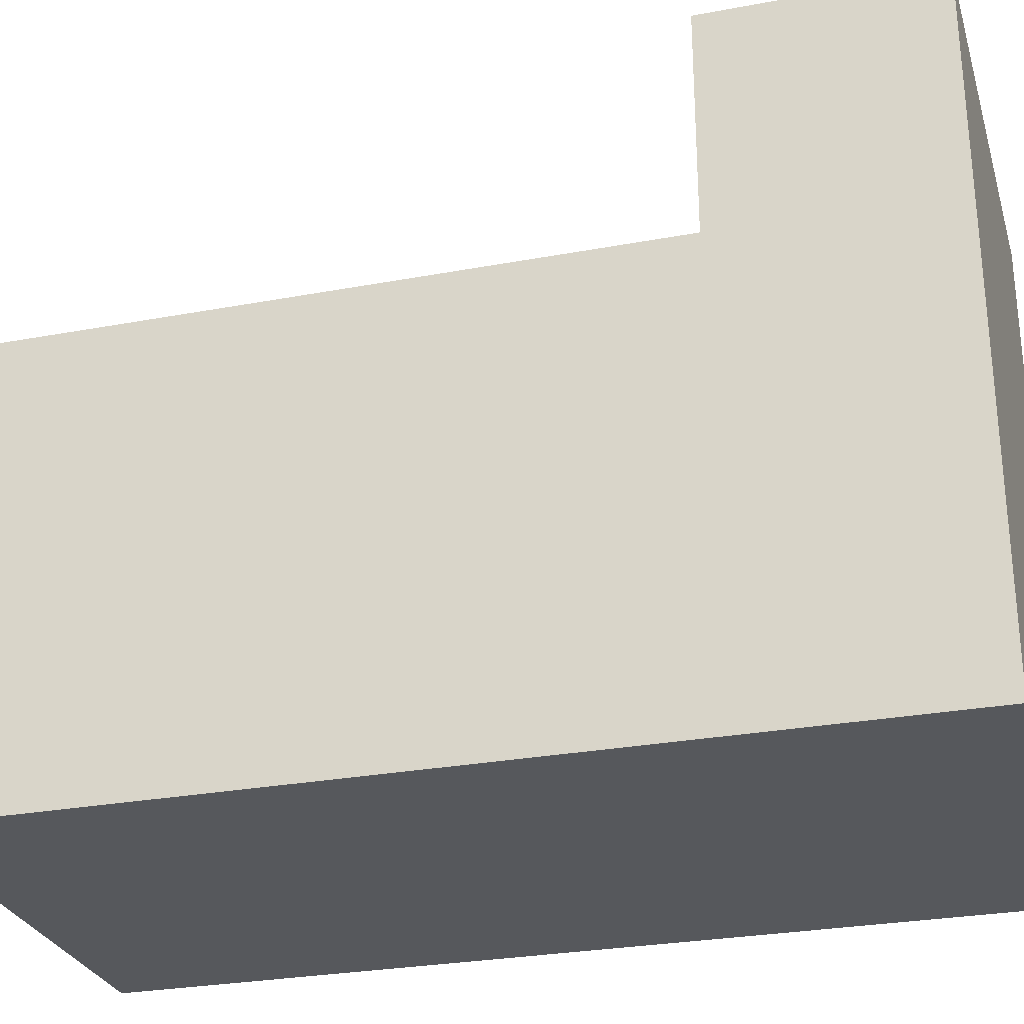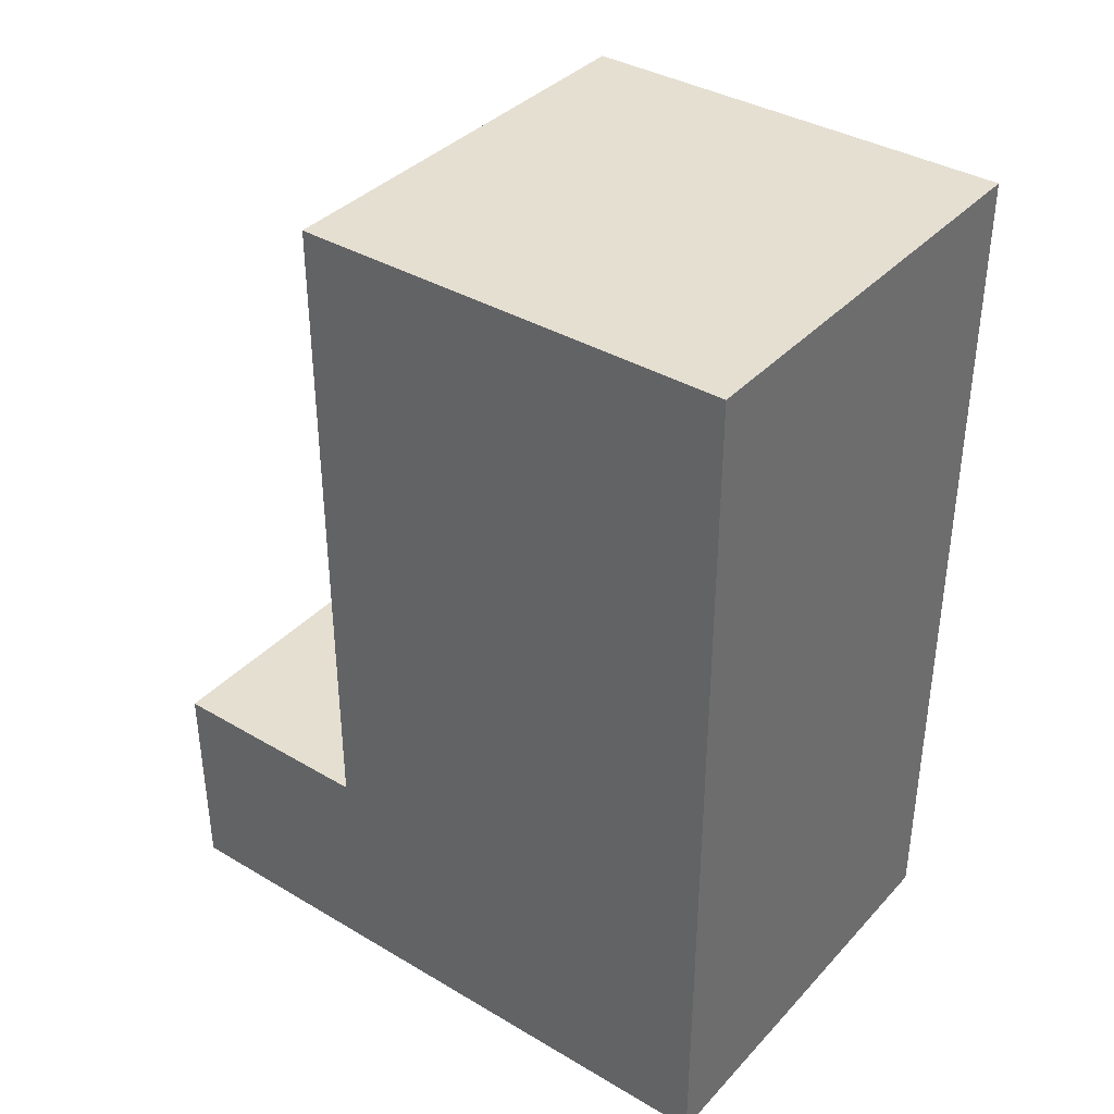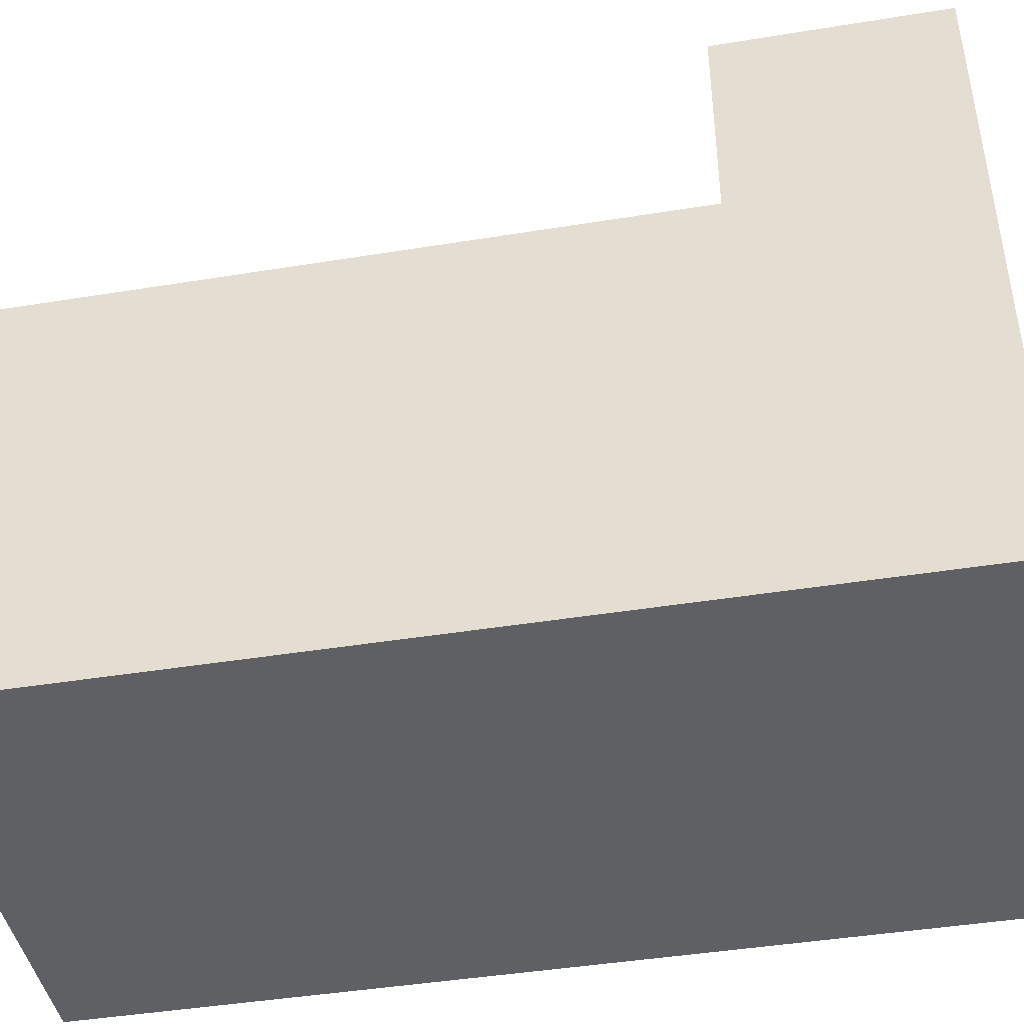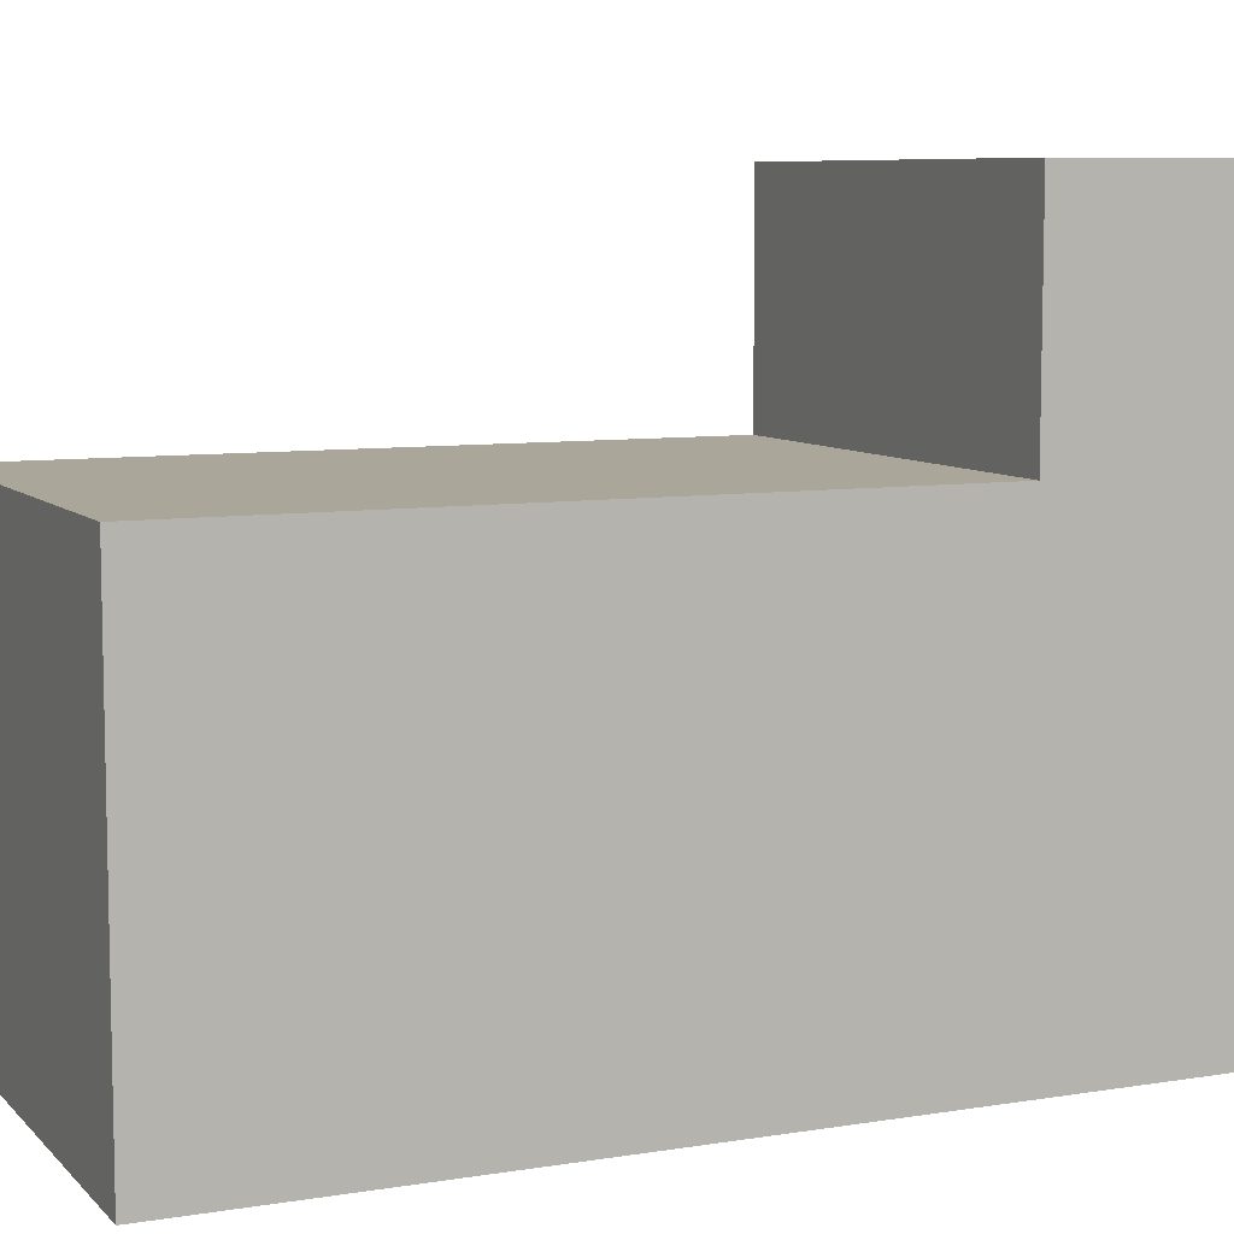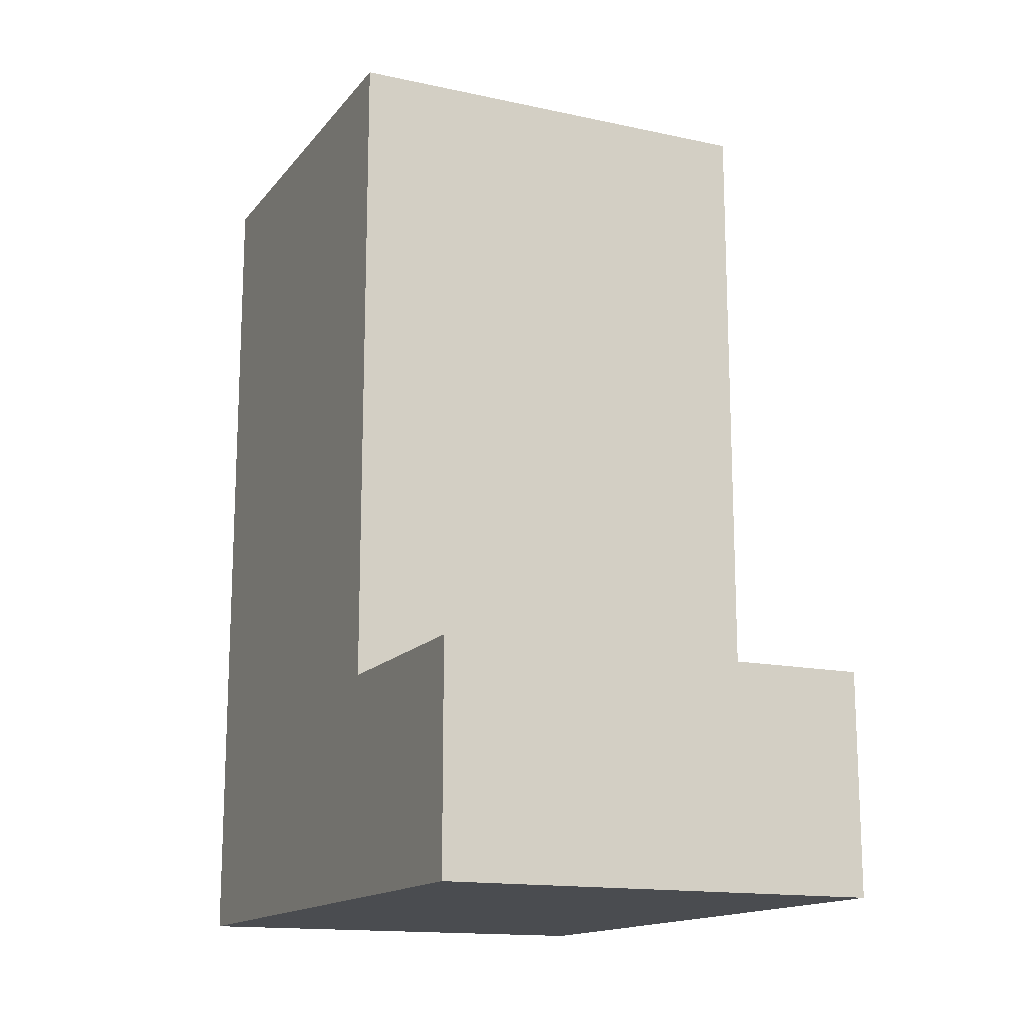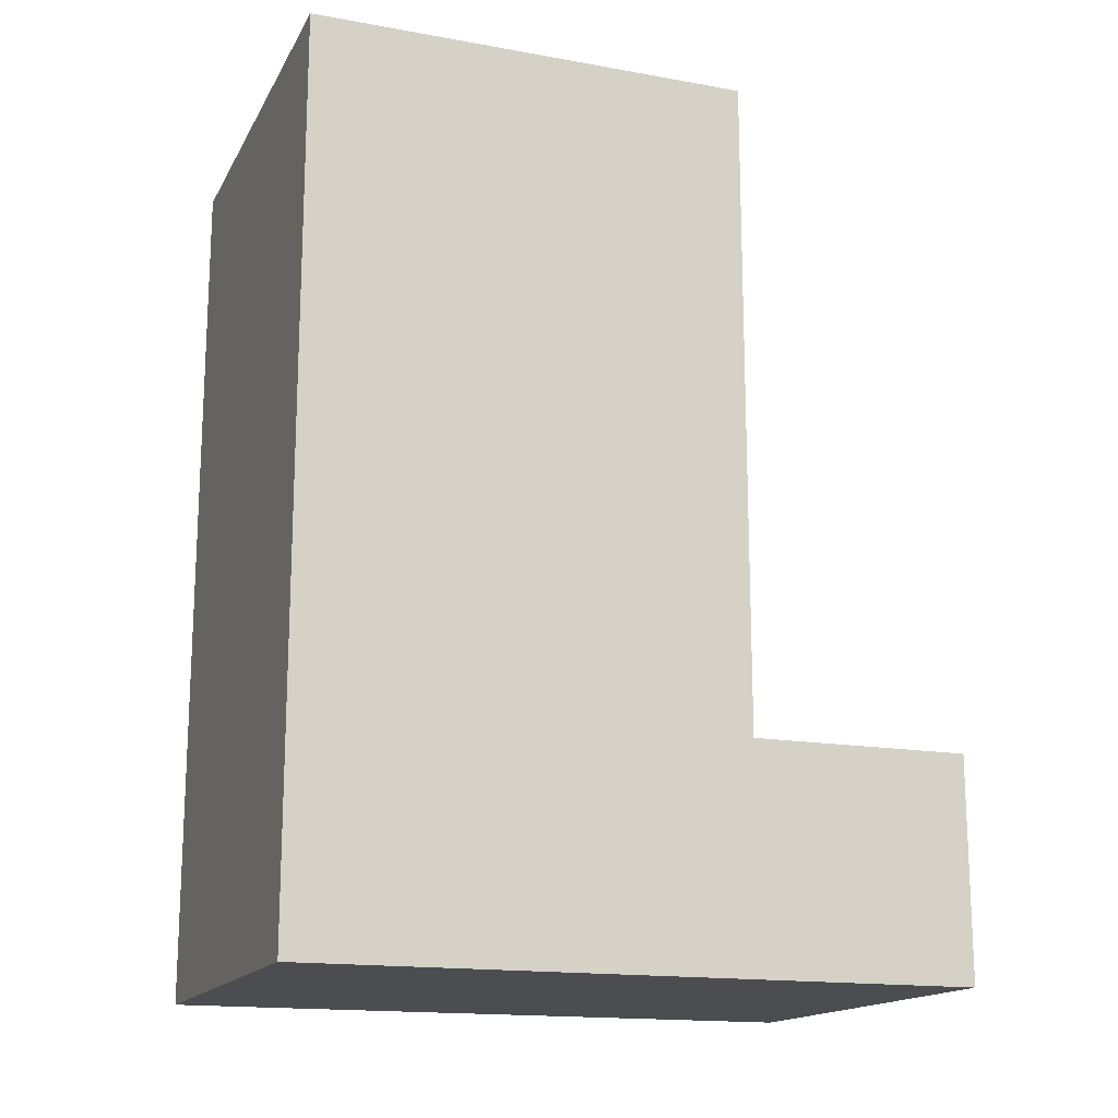
<metadata>
{"format":"obj","ext":"obj","renderer":"f3d","projection":"perspective","resolution":1024,"background":"white","views":[{"elev":-28.1,"azim":-74.1,"up":"+Z"},{"elev":37.5,"azim":127.1,"up":"+Y"},{"elev":-43.9,"azim":-79.2,"up":"+Z"},{"elev":7.8,"azim":-114.1,"up":"+Z"},{"elev":-15.1,"azim":-24.8,"up":"+Y"},{"elev":-16.1,"azim":-110.3,"up":"+Y"}]}
</metadata>
<code>
o
v 3.7 1.4 -0.2
v 3.7 1.4 -0.5
v 3.7 1.5 -0.2
v 3.7 1.5 -0.3
v 3.7 1.5 -0.5
v 3.7 1.8 -0.3
v 3.7 1.8 -0.5
v 3.9 1.4 -0.2
v 3.9 1.4 -0.5
v 3.9 1.5 -0.2
v 3.9 1.5 -0.3
v 3.9 1.5 -0.5
v 3.9 1.8 -0.3
v 3.9 1.8 -0.5
v 3.7 1.4 -0.2
v 3.7 1.5 -0.2
v 3.9 1.4 -0.2
v 3.9 1.5 -0.2
v 3.7 1.5 -0.3
v 3.7 1.8 -0.3
v 3.9 1.5 -0.3
v 3.9 1.8 -0.3
v 3.7 1.4 -0.5
v 3.7 1.5 -0.5
v 3.7 1.8 -0.5
v 3.9 1.4 -0.5
v 3.9 1.5 -0.5
v 3.9 1.8 -0.5
v 3.7 1.4 -0.2
v 3.9 1.4 -0.2
v 3.7 1.4 -0.5
v 3.9 1.4 -0.5
v 3.7 1.5 -0.2
v 3.9 1.5 -0.2
v 3.7 1.5 -0.3
v 3.9 1.5 -0.3
v 3.7 1.8 -0.3
v 3.9 1.8 -0.3
v 3.7 1.8 -0.5
v 3.9 1.8 -0.5
f 3 2 1
f 4 2 3
f 5 2 4
f 6 5 4
f 7 5 6
f 8 9 10
f 10 9 11
f 11 9 12
f 11 12 13
f 13 12 14
f 17 16 15
f 18 16 17
f 21 20 19
f 22 20 21
f 23 24 26
f 24 25 27
f 26 24 27
f 27 25 28
f 31 30 29
f 32 30 31
f 33 34 35
f 35 34 36
f 37 38 39
f 39 38 40

</code>
